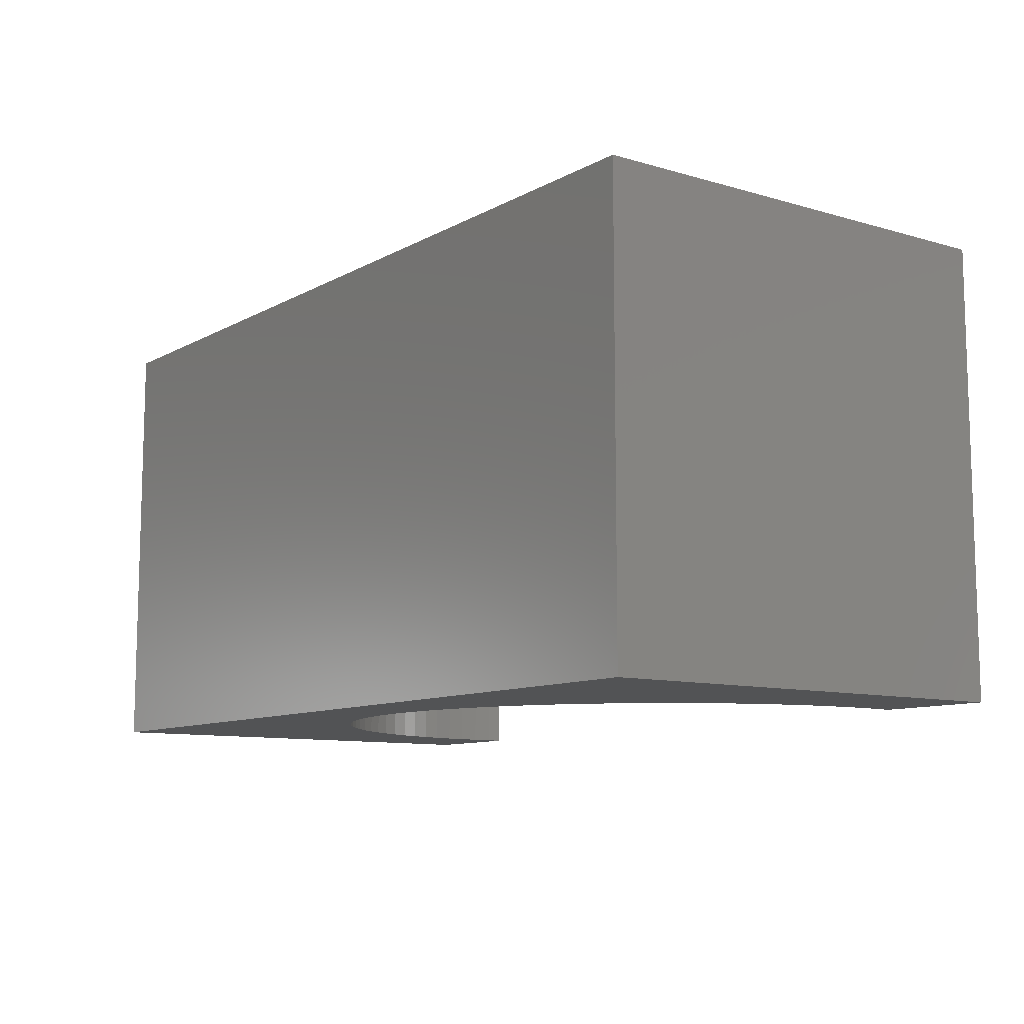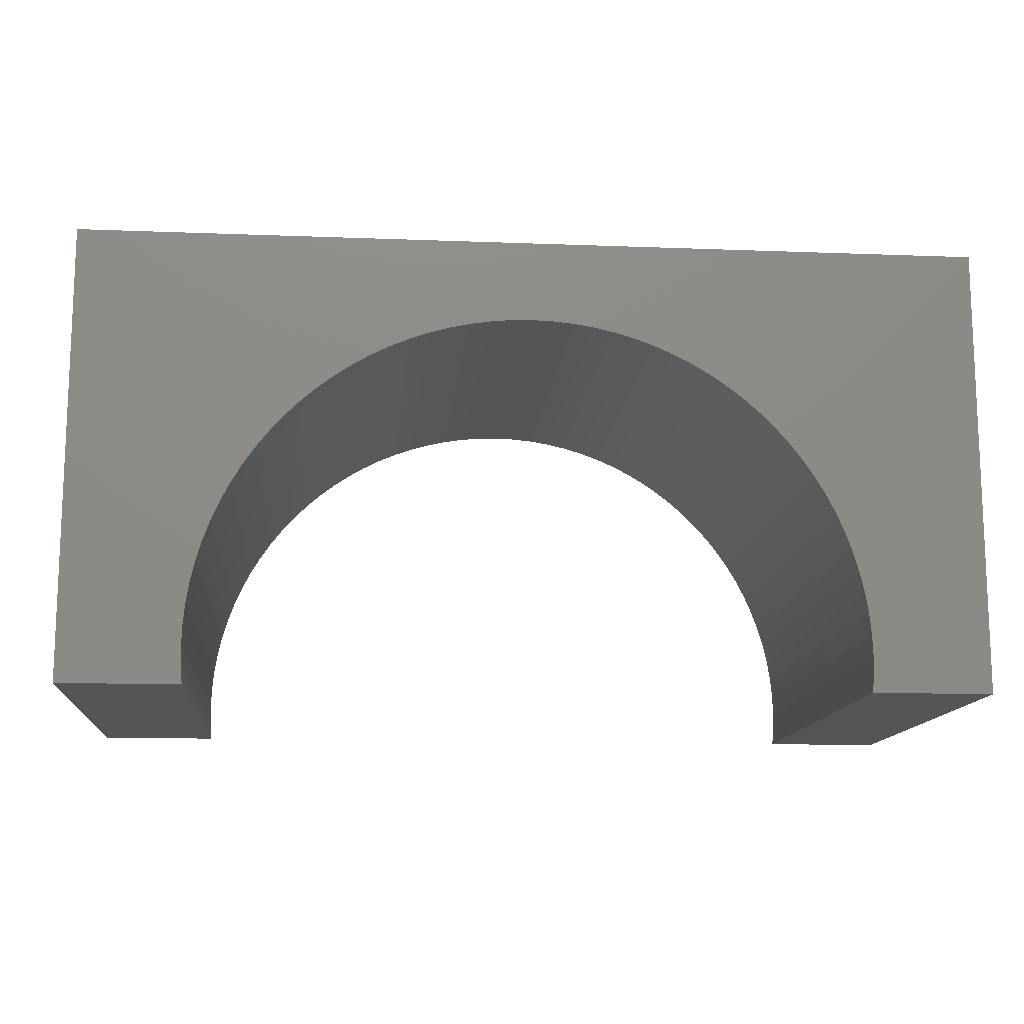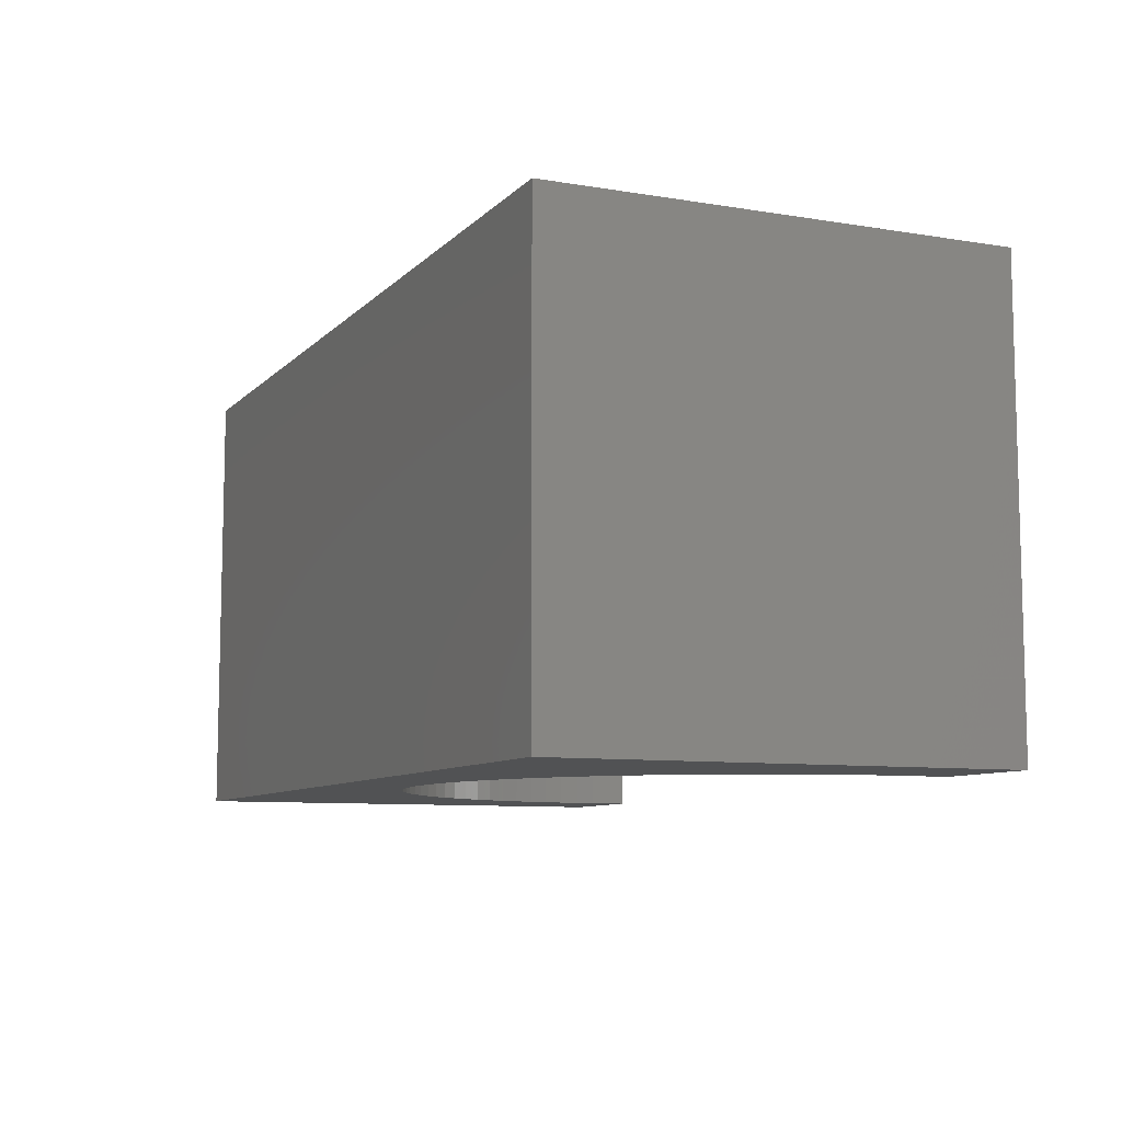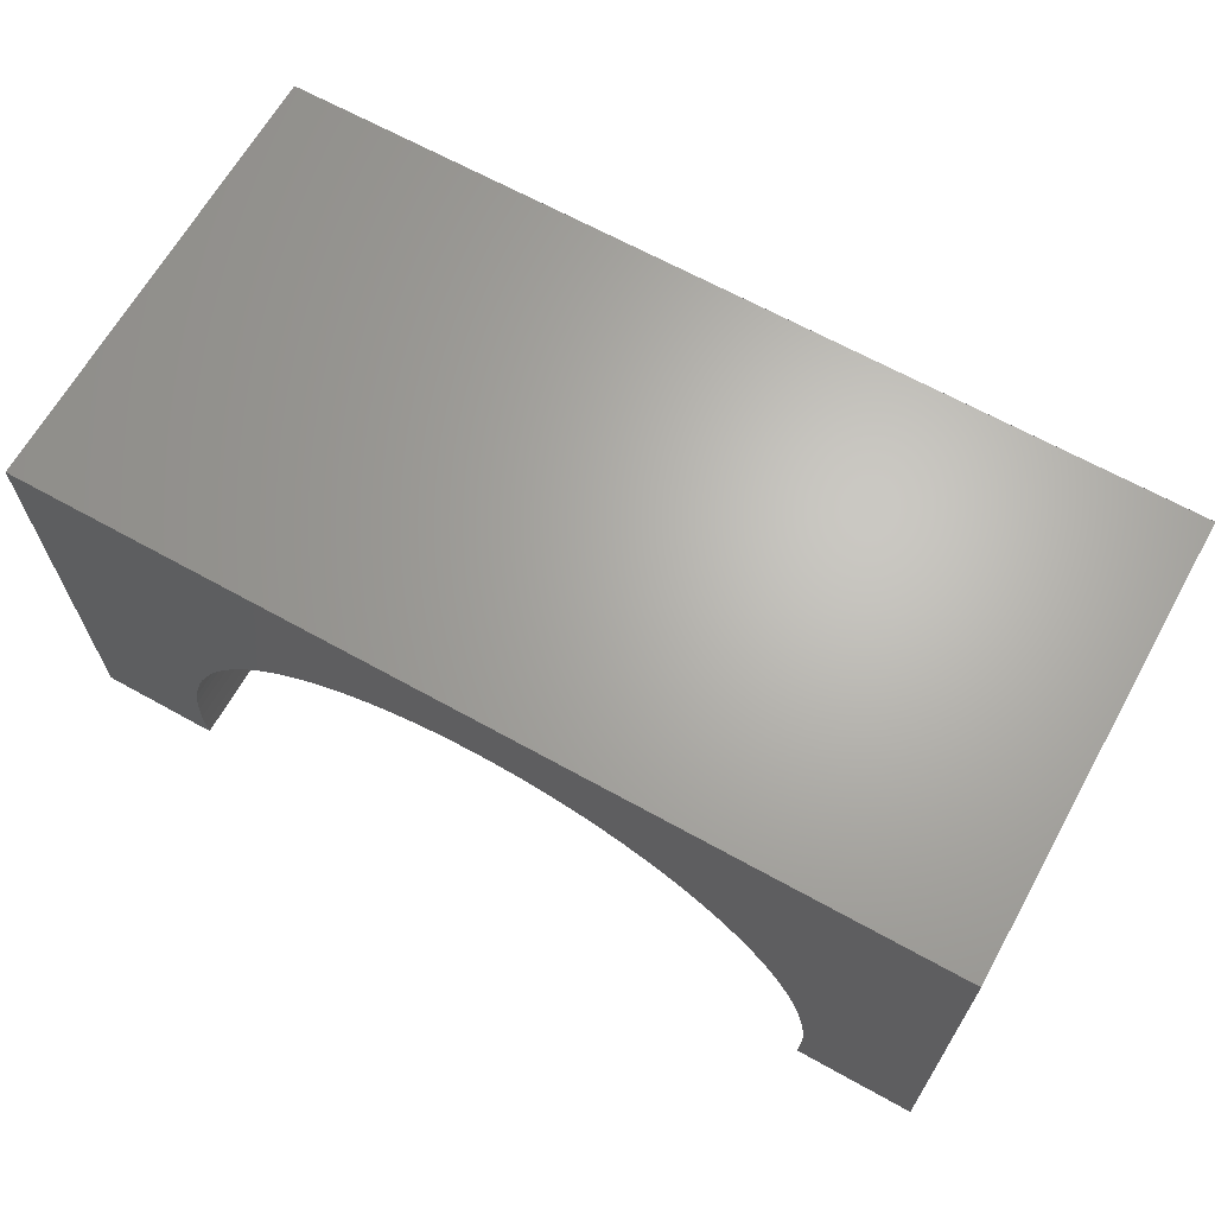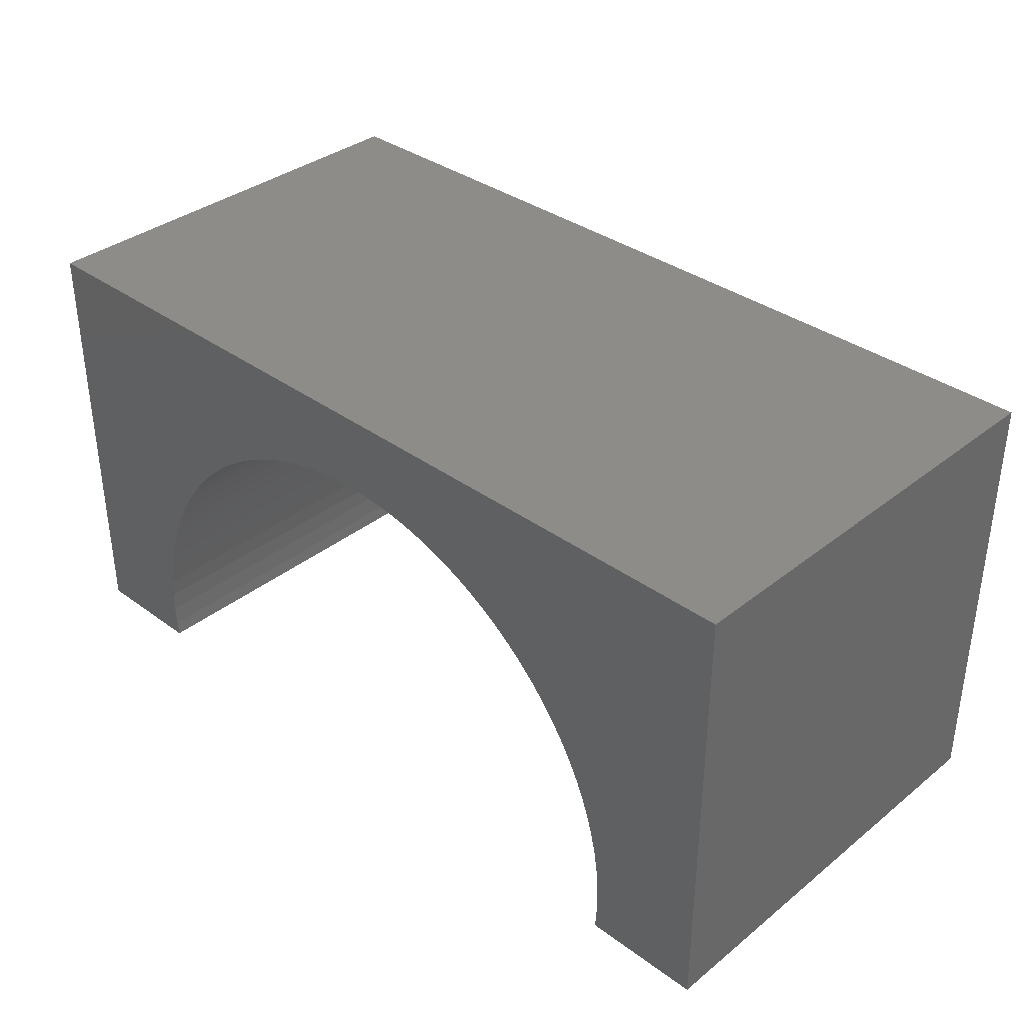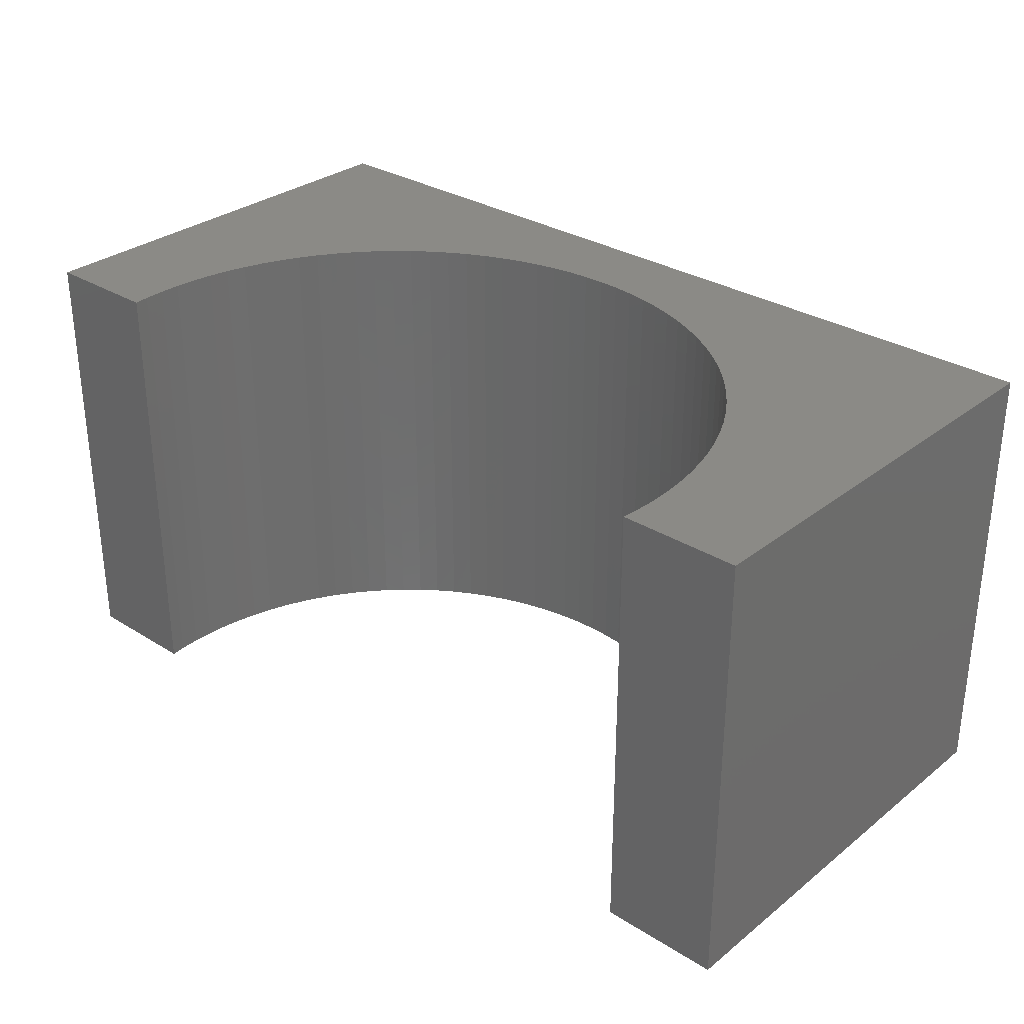
<metadata>
{"format":"stl","ext":"stl","renderer":"f3d","projection":"perspective","resolution":1024,"background":"white","views":[{"elev":-10.0,"azim":53.5,"up":"+Y"},{"elev":-13.1,"azim":-5.0,"up":"+Z"},{"elev":-8.7,"azim":66.0,"up":"+Y"},{"elev":65.9,"azim":29.2,"up":"+Z"},{"elev":35.6,"azim":43.9,"up":"+Z"},{"elev":30.6,"azim":-138.1,"up":"+Y"}]}
</metadata>
<code>
# stl→obj: 118 verts, 232 faces
v 5 -2.5 2.5
v 5 2.5 -2.5
v 5 2.5 2.5
v 5 -2.5 -2.5
v -5 2.5 2.5
v -5 -2.5 2.5
v 3.677 -2.5 -2.5
v 3.677 2.5 -2.5
v -5 -2.5 -2.5
v -3.677 2.5 -2.5
v -3.677 -2.5 -2.5
v -5 2.5 -2.5
v 0 2.5 1.6
v 0.2323 2.5 1.593
v 0.4637 2.5 1.571
v 0.6933 2.5 1.534
v 0.9202 2.5 1.484
v 1.143 2.5 1.419
v 1.362 2.5 1.34
v 1.575 2.5 1.248
v 1.782 2.5 1.142
v 1.983 2.5 1.024
v 2.175 2.5 0.8934
v 2.358 2.5 0.7509
v 2.533 2.5 0.5972
v 2.697 2.5 0.4328
v 2.851 2.5 0.2585
v 2.993 2.5 0.07481
v 3.124 2.5 -0.1174
v 3.242 2.5 -0.3175
v 3.348 2.5 -0.5246
v 3.44 2.5 -0.7379
v 3.519 2.5 -0.9566
v 3.584 2.5 -1.18
v 3.634 2.5 -1.407
v 3.671 2.5 -1.636
v 3.693 2.5 -1.868
v 3.7 2.5 -2.1
v 3.693 2.5 -2.332
v -0.2323 2.5 1.593
v -0.4637 2.5 1.571
v -0.6933 2.5 1.534
v -0.9202 2.5 1.484
v -1.143 2.5 1.419
v -1.362 2.5 1.34
v -1.575 2.5 1.248
v -1.782 2.5 1.142
v -1.983 2.5 1.024
v -2.175 2.5 0.8934
v -2.358 2.5 0.7509
v -2.533 2.5 0.5972
v -2.697 2.5 0.4328
v -2.851 2.5 0.2585
v -2.993 2.5 0.07481
v -3.124 2.5 -0.1174
v -3.242 2.5 -0.3175
v -3.348 2.5 -0.5246
v -3.44 2.5 -0.7379
v -3.519 2.5 -0.9566
v -3.584 2.5 -1.18
v -3.634 2.5 -1.407
v -3.671 2.5 -1.636
v -3.693 2.5 -1.868
v -3.7 2.5 -2.1
v -3.693 2.5 -2.332
v 0 -2.5 1.6
v -0.2323 -2.5 1.593
v -0.4637 -2.5 1.571
v -0.6933 -2.5 1.534
v -0.9202 -2.5 1.484
v -1.143 -2.5 1.419
v -1.362 -2.5 1.34
v -1.575 -2.5 1.248
v -1.782 -2.5 1.142
v -1.983 -2.5 1.024
v -2.175 -2.5 0.8934
v -2.358 -2.5 0.7509
v -2.533 -2.5 0.5972
v -2.697 -2.5 0.4328
v -2.851 -2.5 0.2585
v -2.993 -2.5 0.07481
v -3.124 -2.5 -0.1174
v -3.242 -2.5 -0.3175
v -3.348 -2.5 -0.5246
v -3.44 -2.5 -0.7379
v -3.519 -2.5 -0.9566
v -3.584 -2.5 -1.18
v -3.634 -2.5 -1.407
v -3.671 -2.5 -1.636
v -3.693 -2.5 -1.868
v -3.7 -2.5 -2.1
v -3.693 -2.5 -2.332
v 0.2323 -2.5 1.593
v 0.4637 -2.5 1.571
v 0.6933 -2.5 1.534
v 0.9202 -2.5 1.484
v 1.143 -2.5 1.419
v 1.362 -2.5 1.34
v 1.575 -2.5 1.248
v 1.782 -2.5 1.142
v 1.983 -2.5 1.024
v 2.175 -2.5 0.8934
v 2.358 -2.5 0.7509
v 2.533 -2.5 0.5972
v 2.697 -2.5 0.4328
v 2.851 -2.5 0.2585
v 2.993 -2.5 0.07481
v 3.124 -2.5 -0.1174
v 3.242 -2.5 -0.3175
v 3.348 -2.5 -0.5246
v 3.44 -2.5 -0.7379
v 3.519 -2.5 -0.9566
v 3.584 -2.5 -1.18
v 3.634 -2.5 -1.407
v 3.671 -2.5 -1.636
v 3.693 -2.5 -1.868
v 3.7 -2.5 -2.1
v 3.693 -2.5 -2.332
f 1 2 3
f 2 1 4
f 5 1 3
f 1 5 6
f 7 2 4
f 2 7 8
f 9 10 11
f 10 9 12
f 9 5 12
f 5 9 6
f 3 13 5
f 3 14 13
f 3 15 14
f 3 16 15
f 3 17 16
f 3 18 17
f 3 19 18
f 3 20 19
f 3 21 20
f 3 22 21
f 3 23 22
f 3 24 23
f 3 25 24
f 3 26 25
f 3 27 26
f 3 28 27
f 3 29 28
f 3 30 29
f 3 31 30
f 3 32 31
f 3 33 32
f 2 33 3
f 33 2 34
f 34 2 35
f 35 2 36
f 36 2 37
f 37 2 38
f 38 2 39
f 39 2 8
f 40 5 13
f 41 5 40
f 42 5 41
f 43 5 42
f 44 5 43
f 45 5 44
f 46 5 45
f 47 5 46
f 48 5 47
f 49 5 48
f 50 5 49
f 51 5 50
f 52 5 51
f 53 5 52
f 54 5 53
f 55 5 54
f 56 5 55
f 57 5 56
f 58 5 57
f 59 5 58
f 12 59 60
f 12 60 61
f 12 61 62
f 12 62 63
f 12 63 64
f 12 64 65
f 12 65 10
f 59 12 5
f 6 66 1
f 6 67 66
f 6 68 67
f 6 69 68
f 6 70 69
f 6 71 70
f 6 72 71
f 6 73 72
f 6 74 73
f 6 75 74
f 6 76 75
f 6 77 76
f 6 78 77
f 6 79 78
f 6 80 79
f 6 81 80
f 6 82 81
f 6 83 82
f 6 84 83
f 6 85 84
f 6 86 85
f 9 86 6
f 86 9 87
f 87 9 88
f 88 9 89
f 89 9 90
f 90 9 91
f 91 9 92
f 92 9 11
f 93 1 66
f 94 1 93
f 95 1 94
f 96 1 95
f 97 1 96
f 98 1 97
f 99 1 98
f 100 1 99
f 101 1 100
f 102 1 101
f 103 1 102
f 104 1 103
f 105 1 104
f 106 1 105
f 107 1 106
f 108 1 107
f 109 1 108
f 110 1 109
f 111 1 110
f 112 1 111
f 4 112 113
f 4 113 114
f 4 114 115
f 4 115 116
f 4 116 117
f 4 117 118
f 4 118 7
f 112 4 1
f 116 36 37
f 36 116 115
f 117 37 38
f 37 117 116
f 104 26 105
f 26 104 25
f 69 41 68
f 41 69 42
f 79 51 78
f 51 79 52
f 112 32 33
f 32 112 111
f 95 17 96
f 17 95 16
f 103 25 104
f 25 103 24
f 94 16 95
f 16 94 15
f 100 22 101
f 22 100 21
f 73 45 72
f 45 73 46
f 102 24 103
f 24 102 23
f 78 50 77
f 50 78 51
f 98 20 99
f 20 98 19
f 77 49 76
f 49 77 50
f 88 62 61
f 62 88 89
f 113 33 34
f 33 113 112
f 111 31 32
f 31 111 110
f 87 61 60
f 61 87 88
f 85 59 58
f 59 85 86
f 97 19 98
f 19 97 18
f 83 57 56
f 57 83 84
f 110 30 31
f 30 110 109
f 7 39 8
f 39 7 118
f 76 48 75
f 48 76 49
f 108 28 29
f 28 108 107
f 66 14 93
f 14 66 13
f 86 60 59
f 60 86 87
f 91 65 64
f 65 91 92
f 93 15 94
f 15 93 14
f 67 13 66
f 13 67 40
f 109 29 30
f 29 109 108
f 75 47 74
f 47 75 48
f 72 44 71
f 44 72 45
f 114 34 35
f 34 114 113
f 118 38 39
f 38 118 117
f 71 43 70
f 43 71 44
f 107 27 28
f 27 107 106
f 89 63 62
f 63 89 90
f 115 35 36
f 35 115 114
f 101 23 102
f 23 101 22
f 92 10 65
f 10 92 11
f 68 40 67
f 40 68 41
f 90 64 63
f 64 90 91
f 79 53 52
f 53 79 80
f 99 21 100
f 21 99 20
f 81 55 54
f 55 81 82
f 106 26 27
f 26 106 105
f 70 42 69
f 42 70 43
f 96 18 97
f 18 96 17
f 84 58 57
f 58 84 85
f 82 56 55
f 56 82 83
f 80 54 53
f 54 80 81
f 74 46 73
f 46 74 47

</code>
